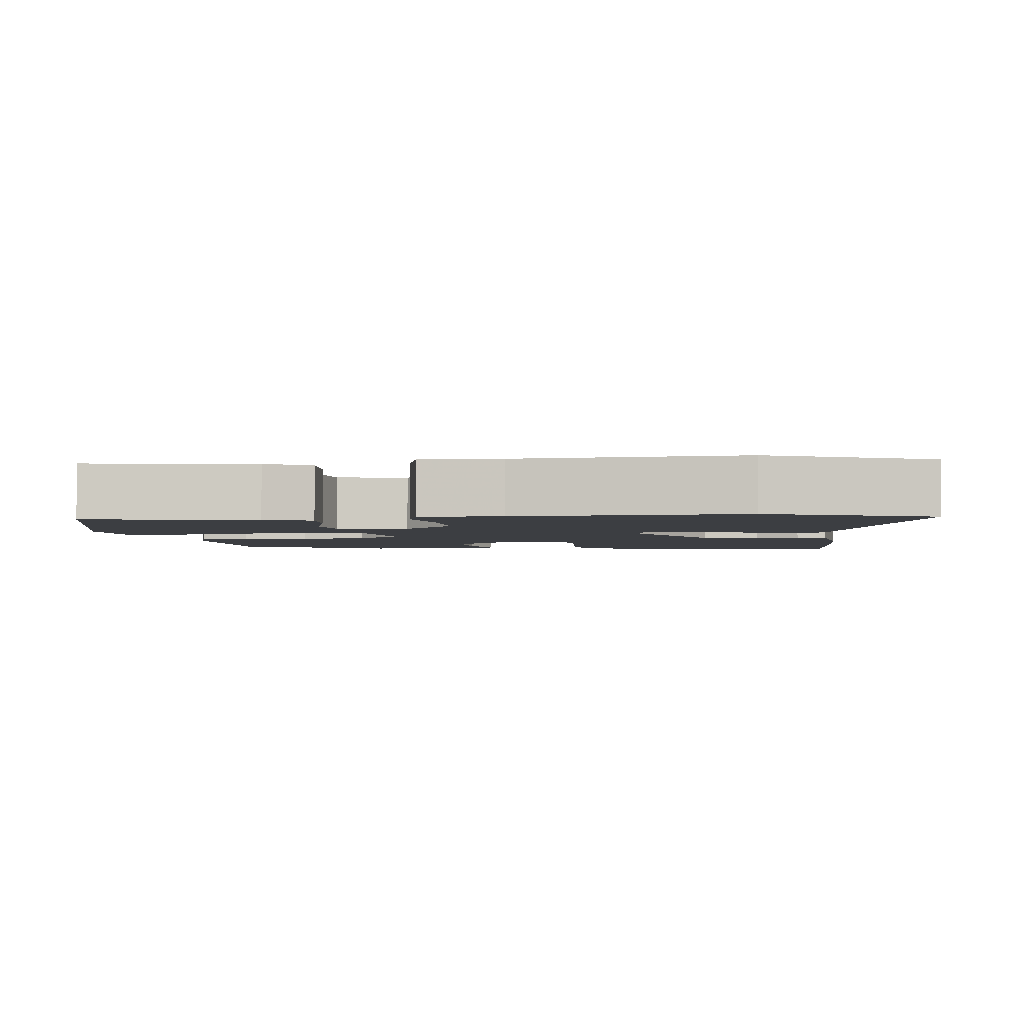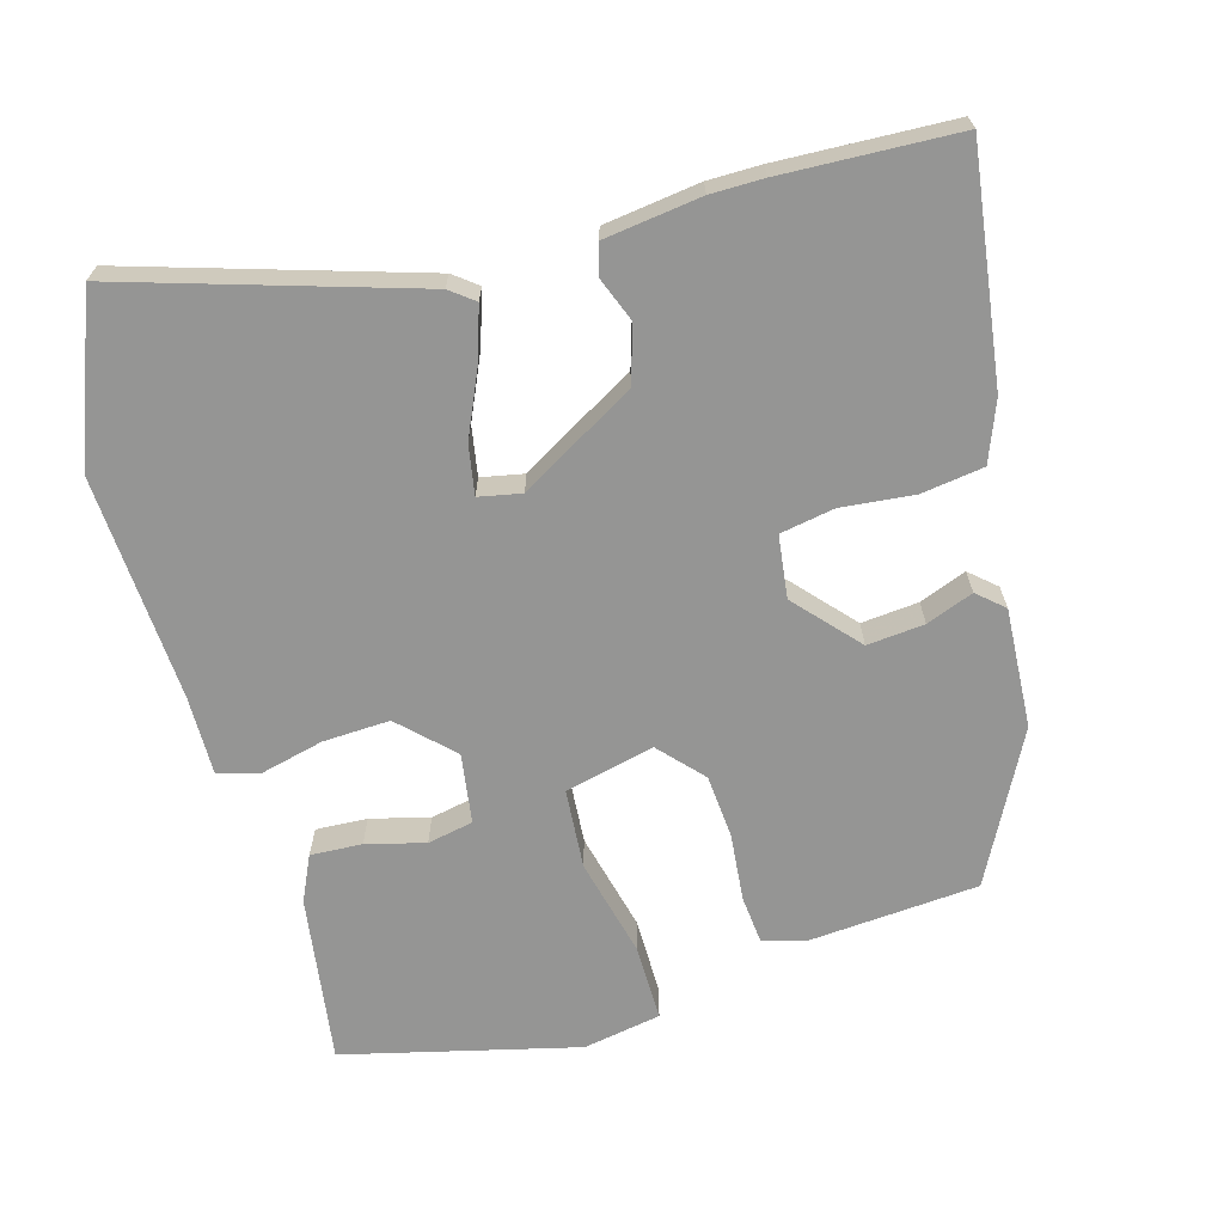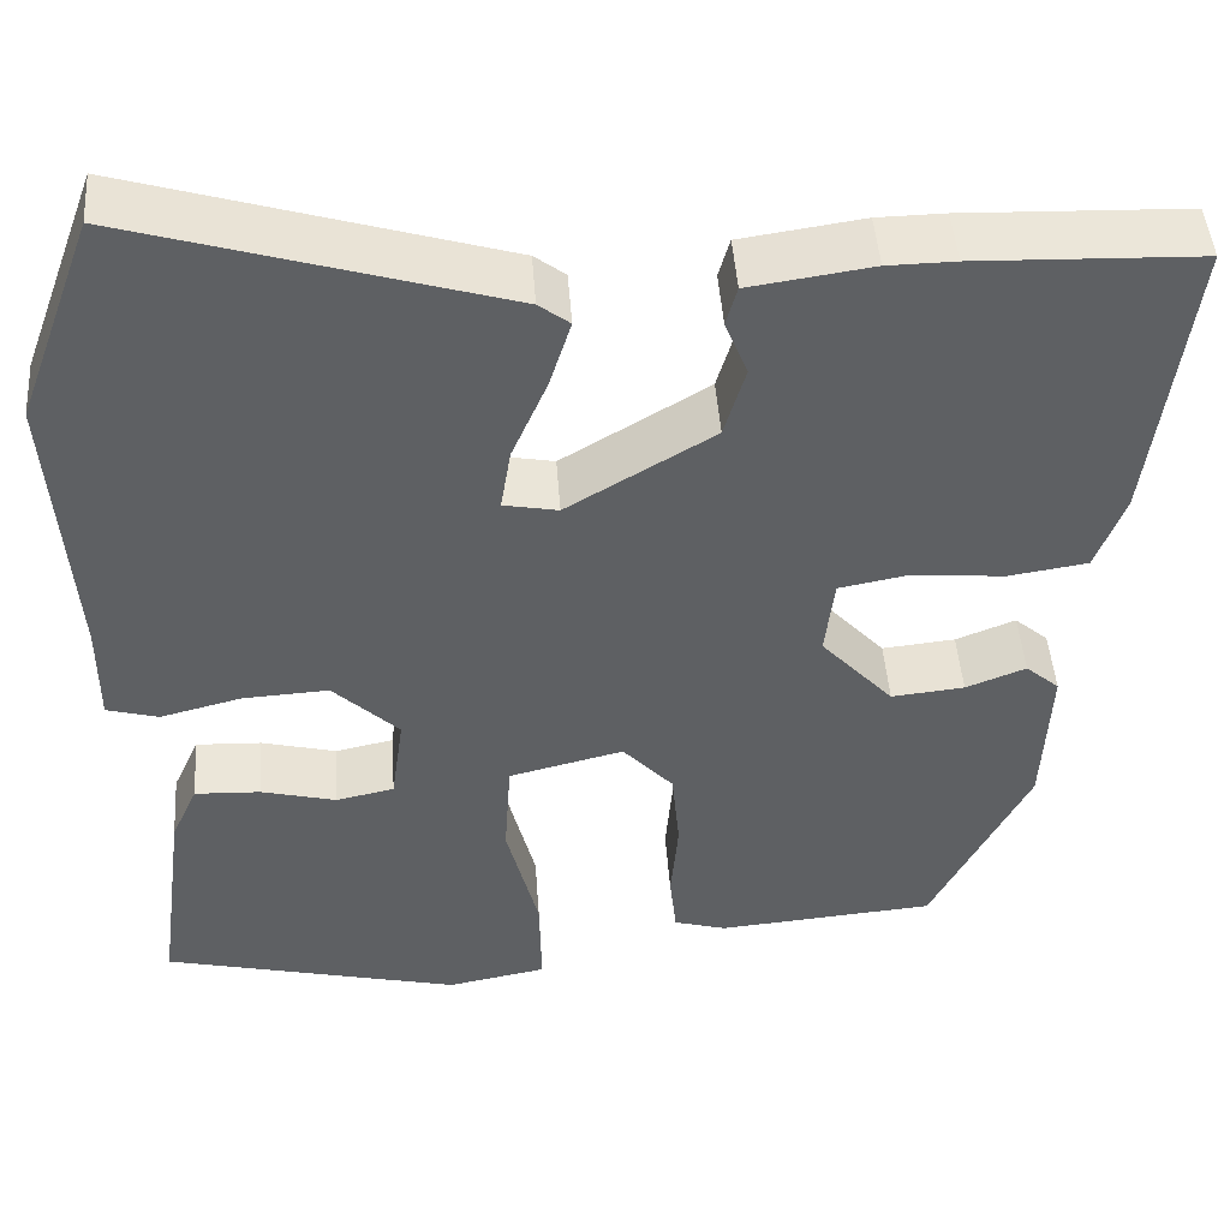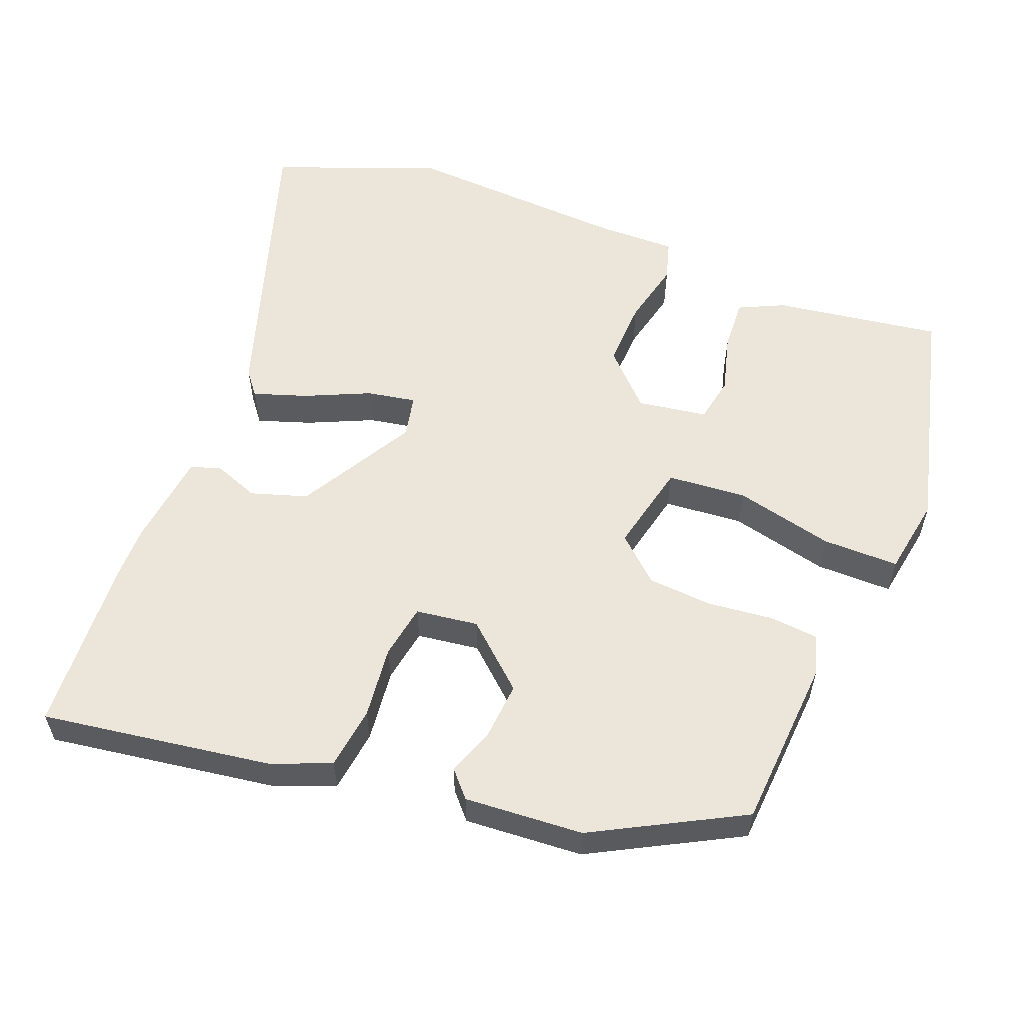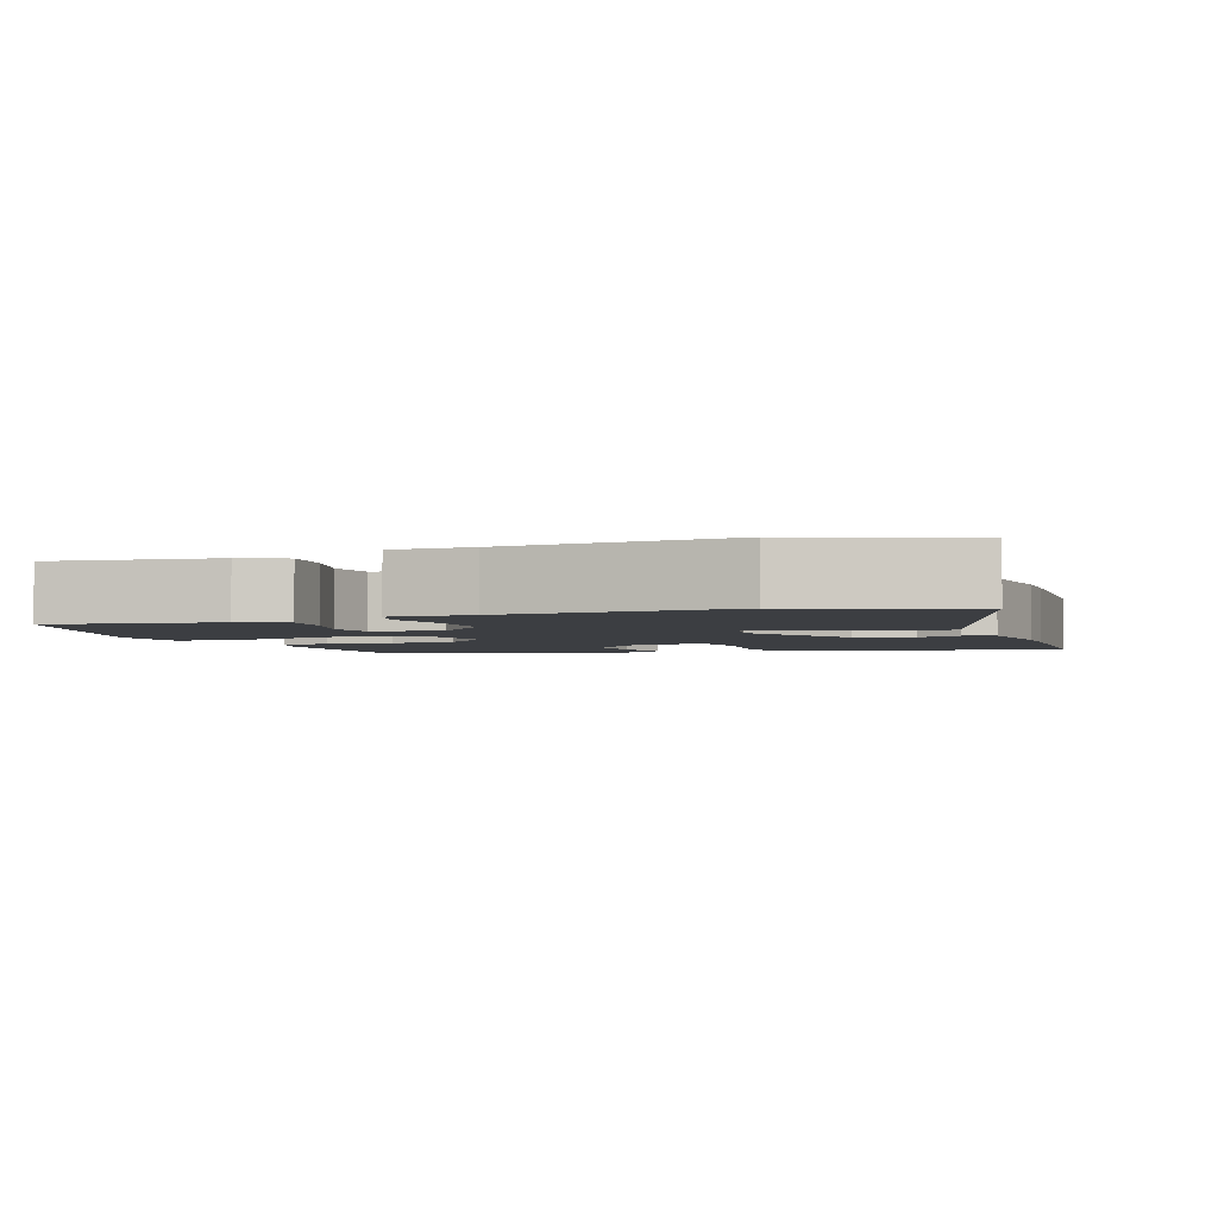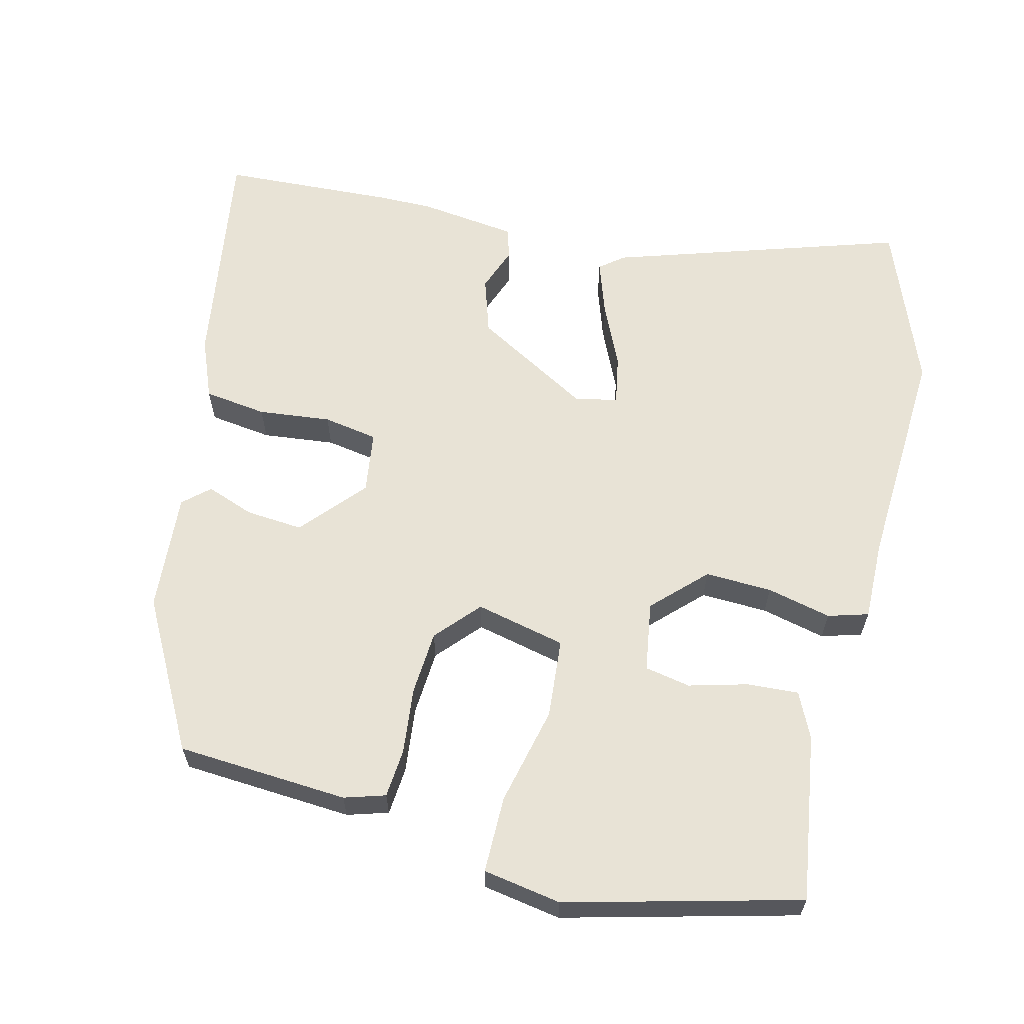
<metadata>
{"format":"obj","ext":"obj","renderer":"f3d","projection":"perspective","resolution":1024,"background":"white","views":[{"elev":-3.2,"azim":-84.4,"up":"+Y"},{"elev":-67.4,"azim":15.3,"up":"+Y"},{"elev":46.3,"azim":-4.1,"up":"+Z"},{"elev":57.3,"azim":110.4,"up":"+Y"},{"elev":-3.2,"azim":-70.9,"up":"+Y"},{"elev":62.5,"azim":-167.3,"up":"+Y"}]}
</metadata>
<code>
v -0.547 0.07 0.373
v -0.465 0.07 0.596
v -0.069 0.07 0.478
v -0.036 0.07 0.453
v -0.059 0.07 0.38
v -0.097 0.07 0.292
v -0.108 0.07 0.225
v -0.05 0.07 0.214
v 0.106 0.07 0.307
v 0.129 0.07 0.384
v 0.105 0.07 0.444
v 0.117 0.07 0.486
v 0.248 0.07 0.505
v 0.32 0.07 0.506
v 0.559 0.07 0.498
v 0.518 0.07 0.184
v 0.487 0.07 0.102
v 0.402 0.07 0.089
v 0.303 0.07 0.098
v 0.229 0.07 0.084
v 0.219 0.07 -0.001
v 0.296 0.07 -0.085
v 0.374 0.07 -0.077
v 0.438 0.07 -0.052
v 0.474 0.07 -0.083
v 0.466 0.07 -0.245
v 0.362 0.07 -0.448
v 0.129 0.07 -0.468
v 0.073 0.07 -0.452
v 0.066 0.07 -0.386
v 0.074 0.07 -0.296
v 0.066 0.07 -0.208
v 0.012 0.07 -0.15
v -0.11 0.07 -0.18
v -0.117 0.07 -0.288
v -0.083 0.07 -0.422
v -0.081 0.07 -0.526
v -0.187 0.07 -0.546
v -0.505 0.07 -0.471
v -0.475 0.07 -0.243
v -0.447 0.07 -0.181
v -0.377 0.07 -0.184
v -0.297 0.07 -0.204
v -0.235 0.07 -0.191
v -0.222 0.07 -0.096
v -0.292 0.07 -0.029
v -0.383 0.07 -0.034
v -0.47 0.07 -0.056
v -0.525 0.07 -0.041
v -0.525 0.07 0.068
v -0.547 0 0.373
v -0.465 0 0.596
v -0.069 0 0.478
v -0.036 0 0.453
v -0.059 0 0.38
v -0.097 0 0.292
v -0.108 0 0.225
v -0.05 0 0.214
v 0.106 0 0.307
v 0.129 0 0.384
v 0.105 0 0.444
v 0.117 0 0.486
v 0.248 0 0.505
v 0.32 0 0.506
v 0.559 0 0.498
v 0.518 0 0.184
v 0.487 0 0.102
v 0.402 0 0.089
v 0.303 0 0.098
v 0.229 0 0.084
v 0.219 0 -0.001
v 0.296 0 -0.085
v 0.374 0 -0.077
v 0.438 0 -0.052
v 0.474 0 -0.083
v 0.466 0 -0.245
v 0.362 0 -0.448
v 0.129 0 -0.468
v 0.073 0 -0.452
v 0.066 0 -0.386
v 0.074 0 -0.296
v 0.066 0 -0.208
v 0.012 0 -0.15
v -0.11 0 -0.18
v -0.117 0 -0.288
v -0.083 0 -0.422
v -0.081 0 -0.526
v -0.187 0 -0.546
v -0.505 0 -0.471
v -0.475 0 -0.243
v -0.447 0 -0.181
v -0.377 0 -0.184
v -0.297 0 -0.204
v -0.235 0 -0.191
v -0.222 0 -0.096
v -0.292 0 -0.029
v -0.383 0 -0.034
v -0.47 0 -0.056
v -0.525 0 -0.041
v -0.525 0 0.068
f 47 48 49 50
f 46 47 50 1
f 45 46 1 2
f 40 41 42 43
f 40 43 44
f 39 40 44
f 38 39 44
f 35 36 37 38
f 34 35 38 44
f 33 34 44 45
f 28 29 30 31
f 28 31 32
f 27 28 32
f 26 27 32 33
f 23 24 25 26
f 22 23 26 33
f 16 17 18 19
f 16 19 20
f 15 16 20
f 14 15 20
f 13 14 20
f 10 11 12 13
f 9 10 13 20
f 8 9 20 21
f 3 4 5 6
f 3 6 7
f 2 3 7
f 45 2 7
f 21 22 33 45
f 7 8 21 45
f 100 99 98 97
f 51 100 97 96
f 52 51 96 95
f 93 92 91 90
f 94 93 90
f 94 90 89
f 94 89 88
f 88 87 86 85
f 94 88 85 84
f 95 94 84 83
f 81 80 79 78
f 82 81 78
f 82 78 77
f 83 82 77 76
f 76 75 74 73
f 83 76 73 72
f 69 68 67 66
f 70 69 66
f 70 66 65
f 70 65 64
f 70 64 63
f 63 62 61 60
f 70 63 60 59
f 71 70 59 58
f 56 55 54 53
f 57 56 53
f 57 53 52
f 57 52 95
f 95 83 72 71
f 95 71 58 57
f 1 51 52 2
f 2 52 53 3
f 3 53 54 4
f 4 54 55 5
f 5 55 56 6
f 6 56 57 7
f 7 57 58 8
f 8 58 59 9
f 9 59 60 10
f 10 60 61 11
f 11 61 62 12
f 12 62 63 13
f 13 63 64 14
f 14 64 65 15
f 15 65 66 16
f 16 66 67 17
f 17 67 68 18
f 18 68 69 19
f 19 69 70 20
f 20 70 71 21
f 21 71 72 22
f 22 72 73 23
f 23 73 74 24
f 24 74 75 25
f 25 75 76 26
f 26 76 77 27
f 27 77 78 28
f 28 78 79 29
f 29 79 80 30
f 30 80 81 31
f 31 81 82 32
f 32 82 83 33
f 33 83 84 34
f 34 84 85 35
f 35 85 86 36
f 36 86 87 37
f 37 87 88 38
f 38 88 89 39
f 39 89 90 40
f 40 90 91 41
f 41 91 92 42
f 42 92 93 43
f 43 93 94 44
f 44 94 95 45
f 45 95 96 46
f 46 96 97 47
f 47 97 98 48
f 48 98 99 49
f 49 99 100 50
f 50 100 51 1

</code>
